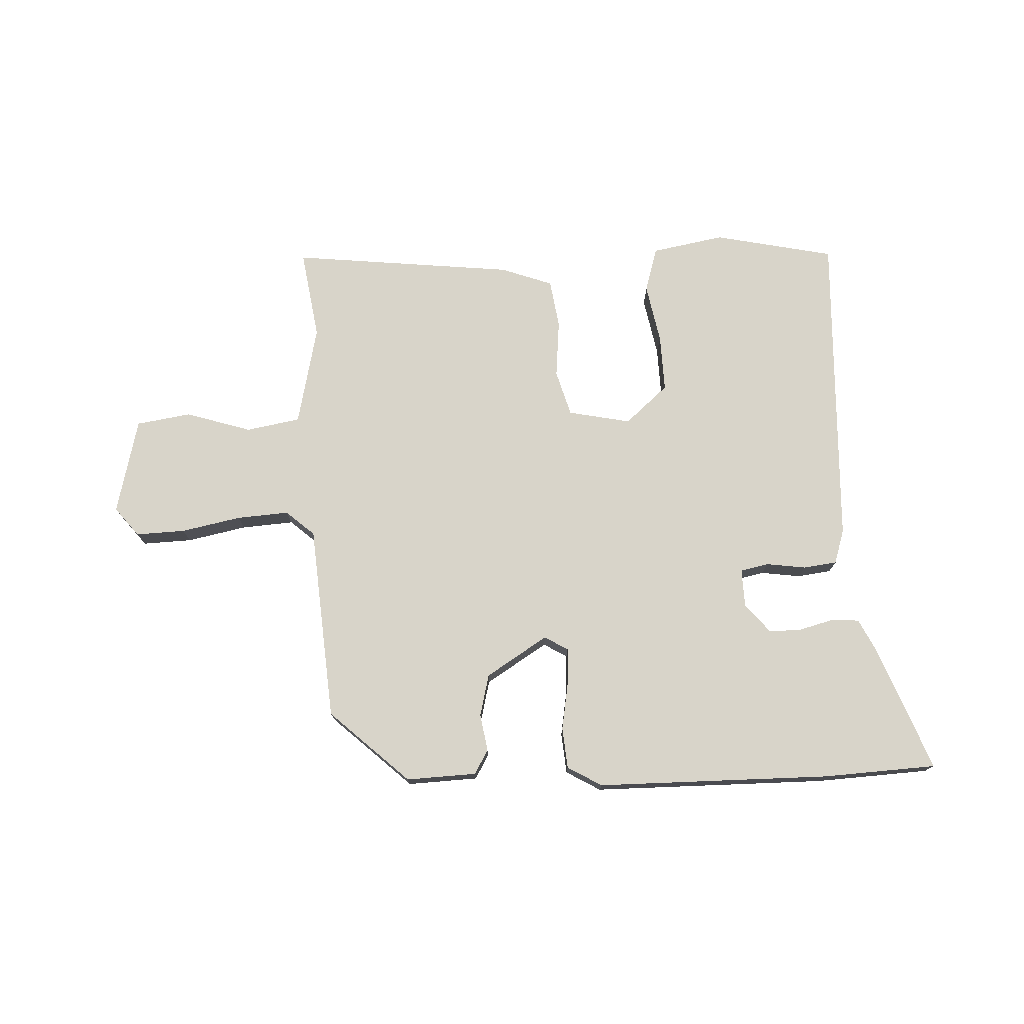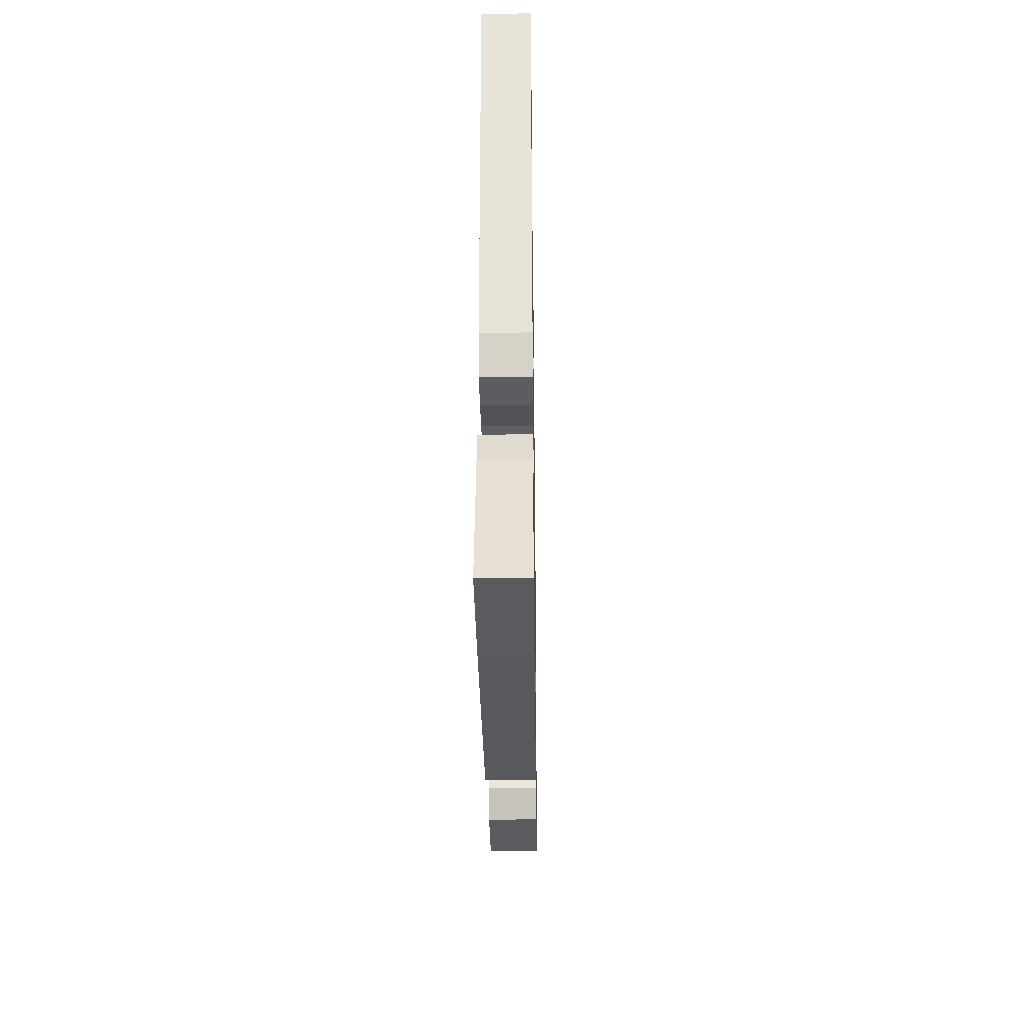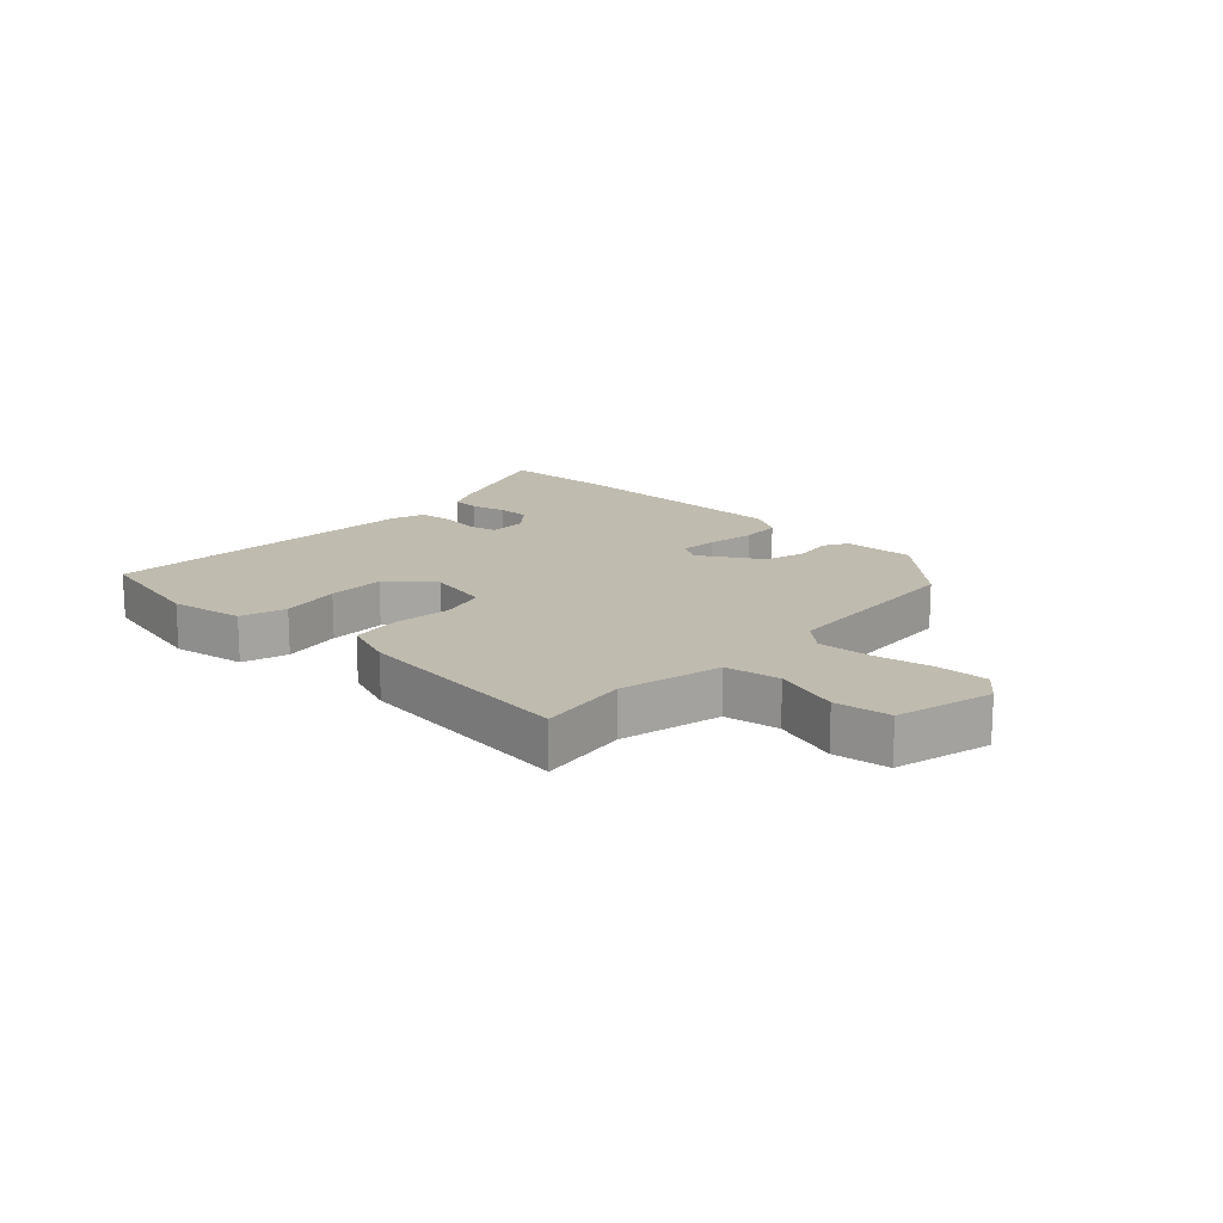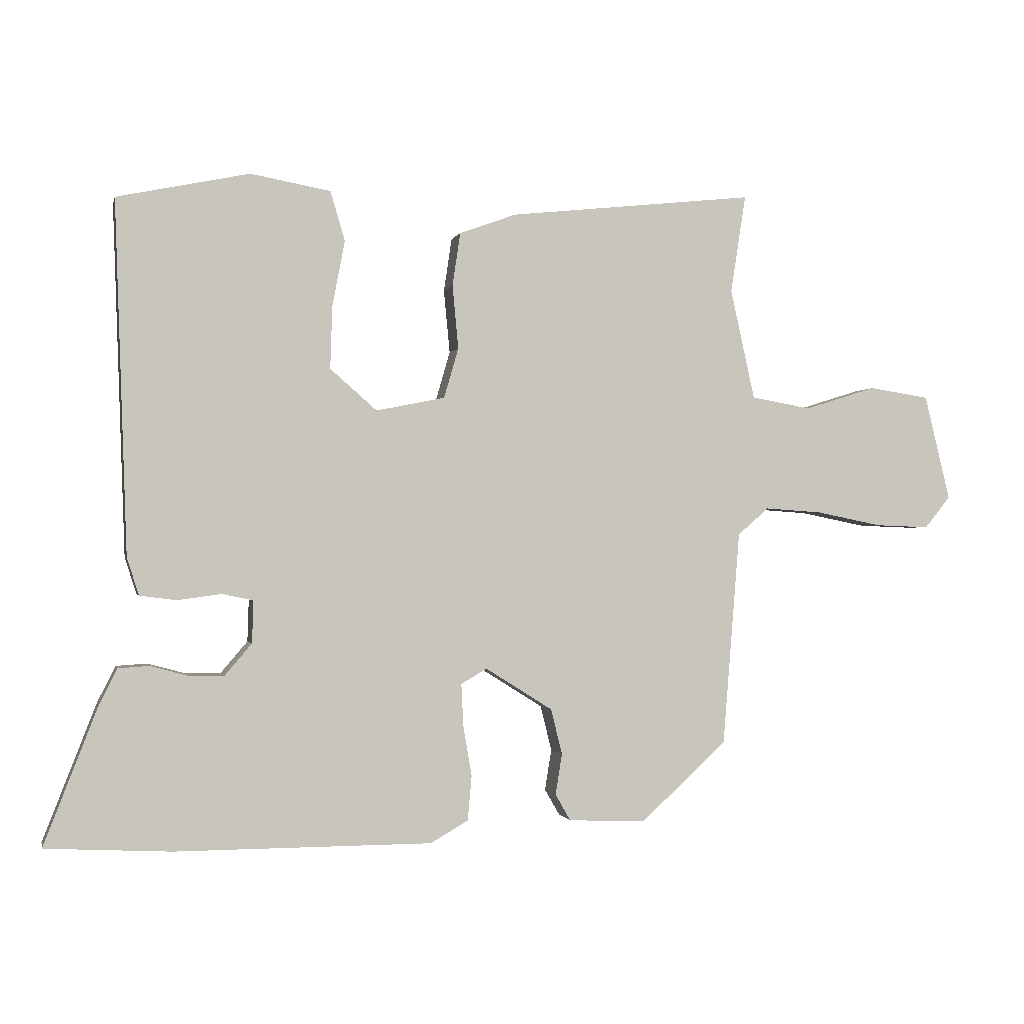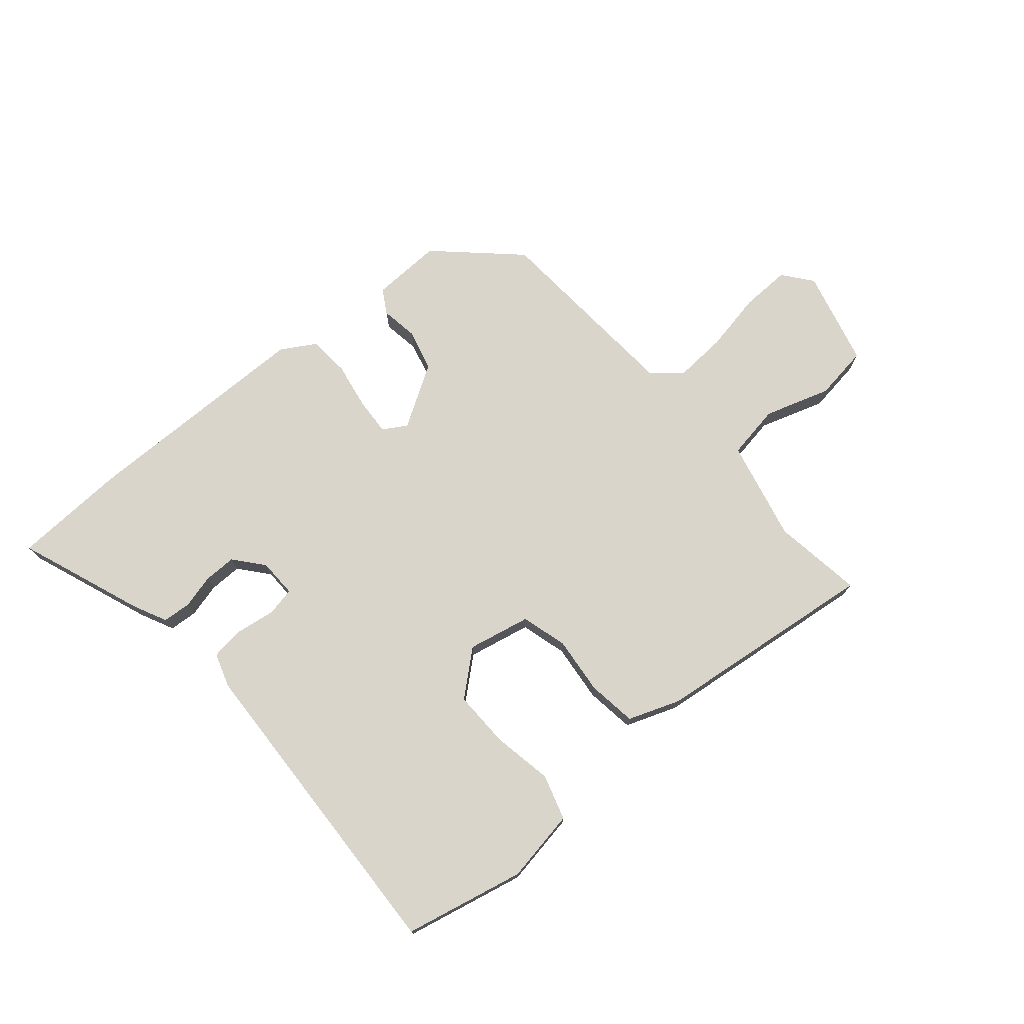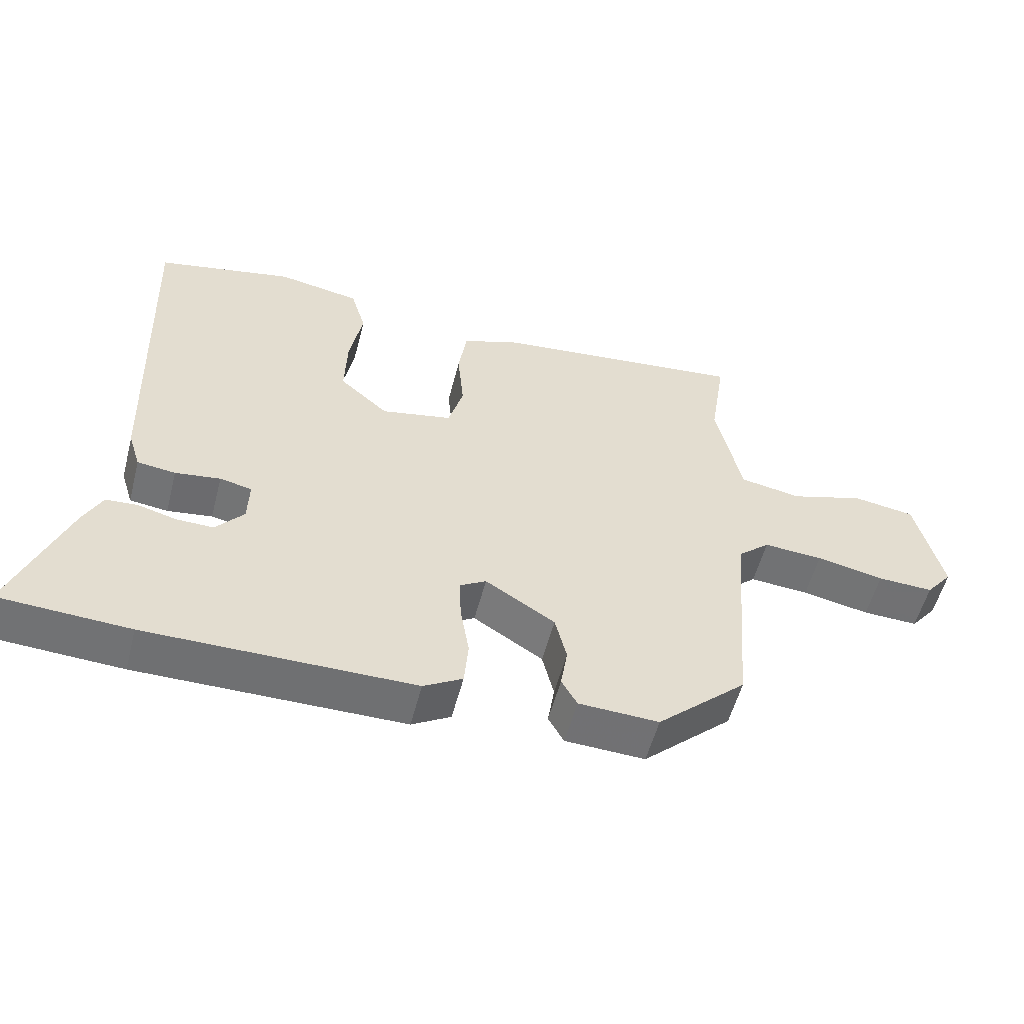
<metadata>
{"format":"obj","ext":"obj","renderer":"f3d","projection":"perspective","resolution":1024,"background":"white","views":[{"elev":75.3,"azim":177.6,"up":"+Y"},{"elev":-29.8,"azim":-89.2,"up":"+Z"},{"elev":15.9,"azim":43.9,"up":"+Y"},{"elev":-1.0,"azim":-12.6,"up":"+Z"},{"elev":74.5,"azim":-39.9,"up":"+Y"},{"elev":-55.0,"azim":-14.5,"up":"+Z"}]}
</metadata>
<code>
v -0.491 0.07 0.464
v -0.291 0.07 0.506
v -0.17 0.07 0.484
v -0.148 0.07 0.409
v -0.167 0.07 0.31
v -0.17 0.07 0.215
v -0.099 0.07 0.153
v 0.005 0.07 0.174
v 0.027 0.07 0.25
v 0.018 0.07 0.346
v 0.03 0.07 0.427
v 0.116 0.07 0.458
v 0.488 0.07 0.498
v 0.465 0.07 0.349
v 0.502 0.07 0.182
v 0.592 0.07 0.166
v 0.701 0.07 0.2
v 0.792 0.07 0.186
v 0.831 0.07 0.026
v 0.792 0.07 -0.022
v 0.71 0.07 -0.019
v 0.611 0.07 0.001
v 0.524 0.07 0.007
v 0.477 0.07 -0.034
v 0.451 0.07 -0.36
v 0.32 0.07 -0.48
v 0.203 0.07 -0.475
v 0.18 0.07 -0.435
v 0.19 0.07 -0.373
v 0.173 0.07 -0.304
v 0.071 0.07 -0.24
v 0.032 0.07 -0.263
v 0.035 0.07 -0.326
v 0.048 0.07 -0.403
v 0.042 0.07 -0.471
v -0.015 0.07 -0.504
v -0.404 0.07 -0.505
v -0.593 0.07 -0.495
v -0.512 0.07 -0.287
v -0.485 0.07 -0.233
v -0.438 0.07 -0.23
v -0.382 0.07 -0.245
v -0.328 0.07 -0.246
v -0.287 0.07 -0.198
v -0.285 0.07 -0.134
v -0.332 0.07 -0.124
v -0.398 0.07 -0.133
v -0.454 0.07 -0.126
v -0.472 0.07 -0.069
v -0.491 0 0.464
v -0.291 0 0.506
v -0.17 0 0.484
v -0.148 0 0.409
v -0.167 0 0.31
v -0.17 0 0.215
v -0.099 0 0.153
v 0.005 0 0.174
v 0.027 0 0.25
v 0.018 0 0.346
v 0.03 0 0.427
v 0.116 0 0.458
v 0.488 0 0.498
v 0.465 0 0.349
v 0.502 0 0.182
v 0.592 0 0.166
v 0.701 0 0.2
v 0.792 0 0.186
v 0.831 0 0.026
v 0.792 0 -0.022
v 0.71 0 -0.019
v 0.611 0 0.001
v 0.524 0 0.007
v 0.477 0 -0.034
v 0.451 0 -0.36
v 0.32 0 -0.48
v 0.203 0 -0.475
v 0.18 0 -0.435
v 0.19 0 -0.373
v 0.173 0 -0.304
v 0.071 0 -0.24
v 0.032 0 -0.263
v 0.035 0 -0.326
v 0.048 0 -0.403
v 0.042 0 -0.471
v -0.015 0 -0.504
v -0.404 0 -0.505
v -0.593 0 -0.495
v -0.512 0 -0.287
v -0.485 0 -0.233
v -0.438 0 -0.23
v -0.382 0 -0.245
v -0.328 0 -0.246
v -0.287 0 -0.198
v -0.285 0 -0.134
v -0.332 0 -0.124
v -0.398 0 -0.133
v -0.454 0 -0.126
v -0.472 0 -0.069
f 3 4 5
f 2 3 5
f 1 2 5
f 49 1 5
f 48 49 5
f 47 48 5
f 46 47 5
f 45 46 5 6
f 44 45 6 7
f 40 41 42
f 39 40 42
f 38 39 42
f 37 38 42
f 36 37 42
f 35 36 42
f 34 35 42
f 33 34 42 43
f 32 33 43 44
f 27 28 29
f 26 27 29
f 25 26 29
f 24 25 29
f 24 29 30
f 20 21 22
f 19 20 22
f 18 19 22
f 17 18 22
f 16 17 22
f 15 16 22 23
f 14 15 23 24
f 12 13 14
f 11 12 14
f 10 11 14
f 9 10 14
f 24 30 31
f 14 24 31
f 9 14 31
f 8 9 31
f 31 32 44
f 8 31 44
f 7 8 44
f 54 53 52
f 54 52 51
f 54 51 50
f 54 50 98
f 54 98 97
f 54 97 96
f 54 96 95
f 55 54 95 94
f 56 55 94 93
f 91 90 89
f 91 89 88
f 91 88 87
f 91 87 86
f 91 86 85
f 91 85 84
f 91 84 83
f 92 91 83 82
f 93 92 82 81
f 78 77 76
f 78 76 75
f 78 75 74
f 78 74 73
f 79 78 73
f 71 70 69
f 71 69 68
f 71 68 67
f 71 67 66
f 71 66 65
f 72 71 65 64
f 73 72 64 63
f 63 62 61
f 63 61 60
f 63 60 59
f 63 59 58
f 80 79 73
f 80 73 63
f 80 63 58
f 80 58 57
f 93 81 80
f 93 80 57
f 93 57 56
f 1 50 51 2
f 2 51 52 3
f 3 52 53 4
f 4 53 54 5
f 5 54 55 6
f 6 55 56 7
f 7 56 57 8
f 8 57 58 9
f 9 58 59 10
f 10 59 60 11
f 11 60 61 12
f 12 61 62 13
f 13 62 63 14
f 14 63 64 15
f 15 64 65 16
f 16 65 66 17
f 17 66 67 18
f 18 67 68 19
f 19 68 69 20
f 20 69 70 21
f 21 70 71 22
f 22 71 72 23
f 23 72 73 24
f 24 73 74 25
f 25 74 75 26
f 26 75 76 27
f 27 76 77 28
f 28 77 78 29
f 29 78 79 30
f 30 79 80 31
f 31 80 81 32
f 32 81 82 33
f 33 82 83 34
f 34 83 84 35
f 35 84 85 36
f 36 85 86 37
f 37 86 87 38
f 38 87 88 39
f 39 88 89 40
f 40 89 90 41
f 41 90 91 42
f 42 91 92 43
f 43 92 93 44
f 44 93 94 45
f 45 94 95 46
f 46 95 96 47
f 47 96 97 48
f 48 97 98 49
f 49 98 50 1

</code>
